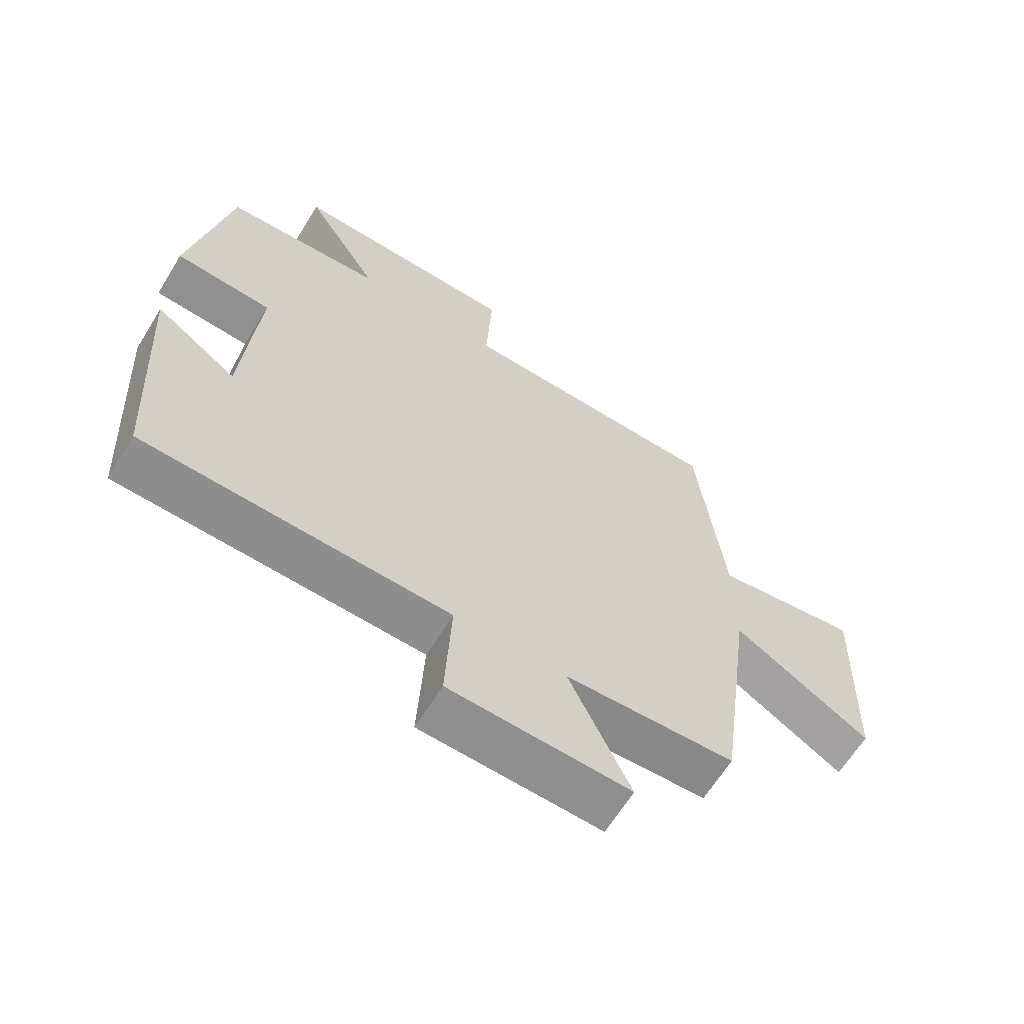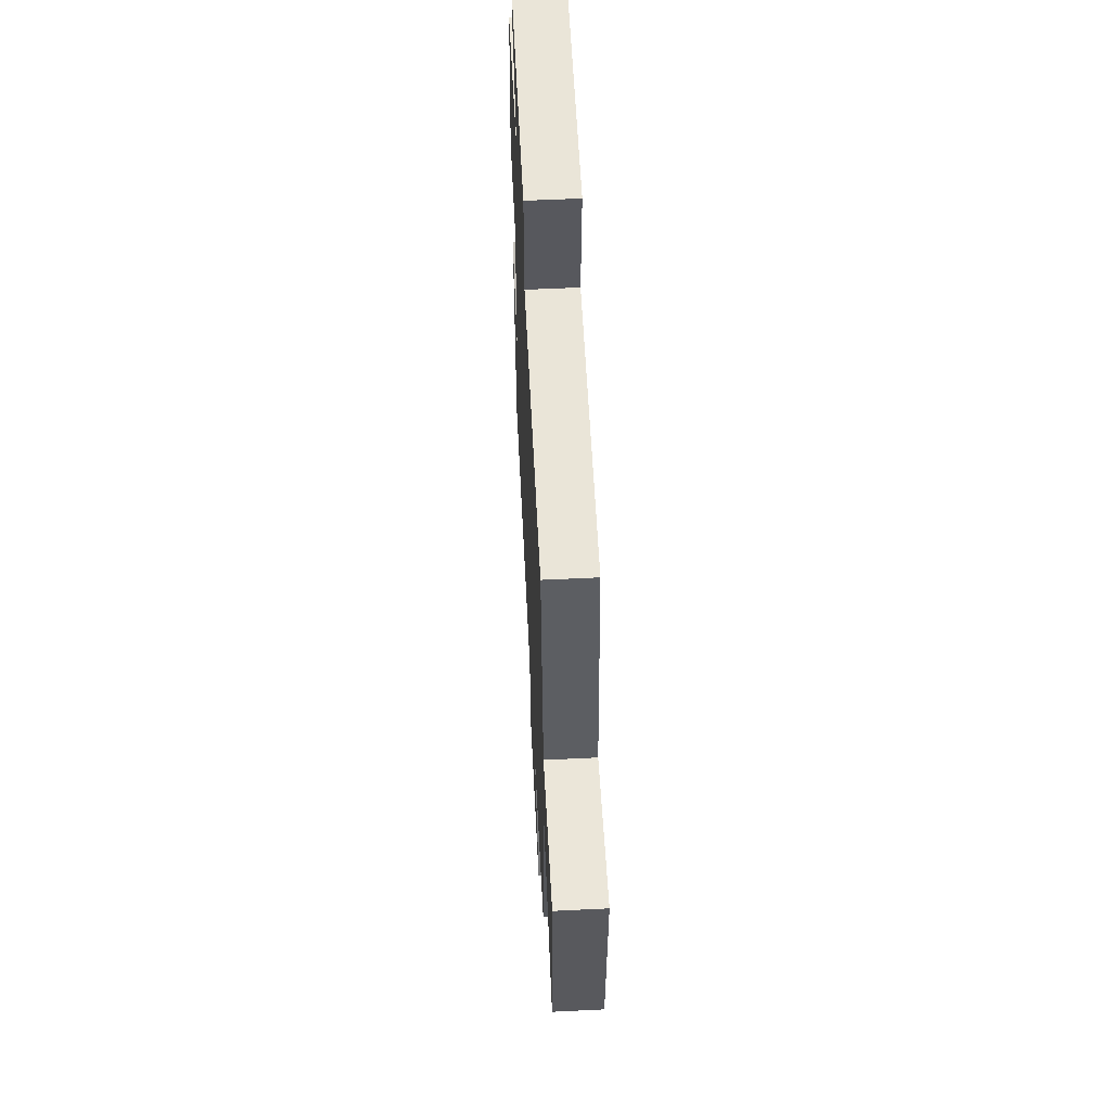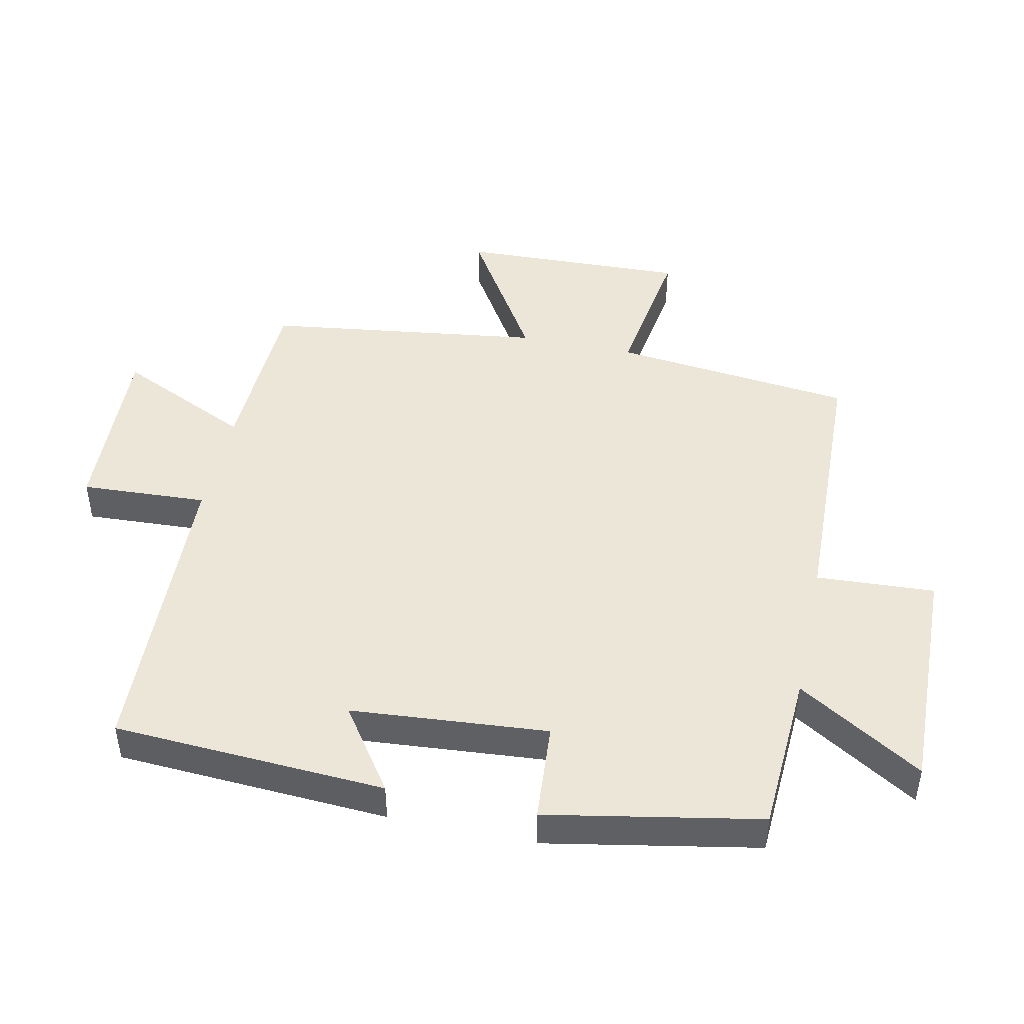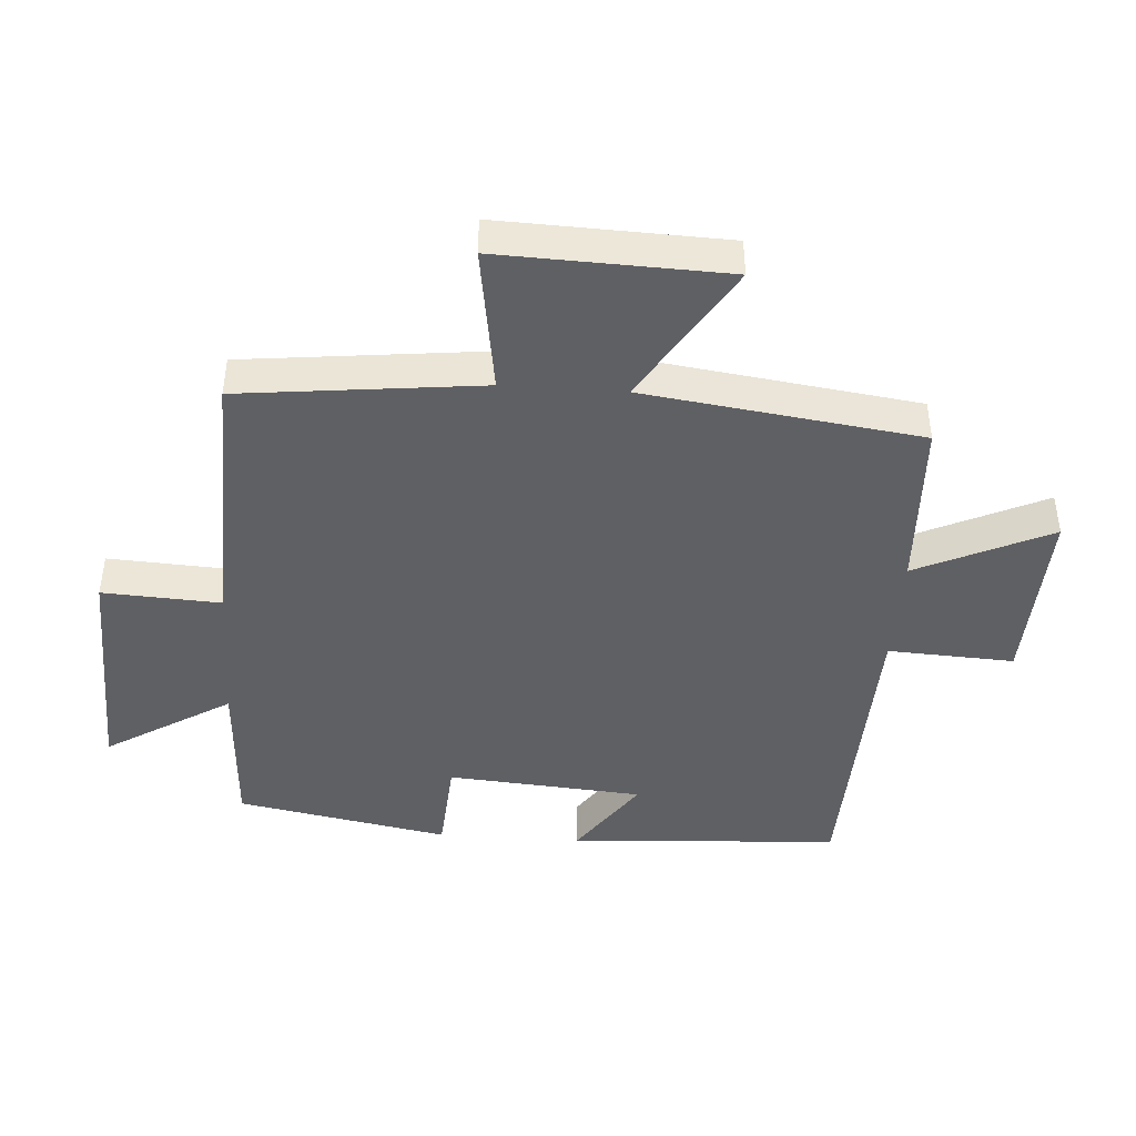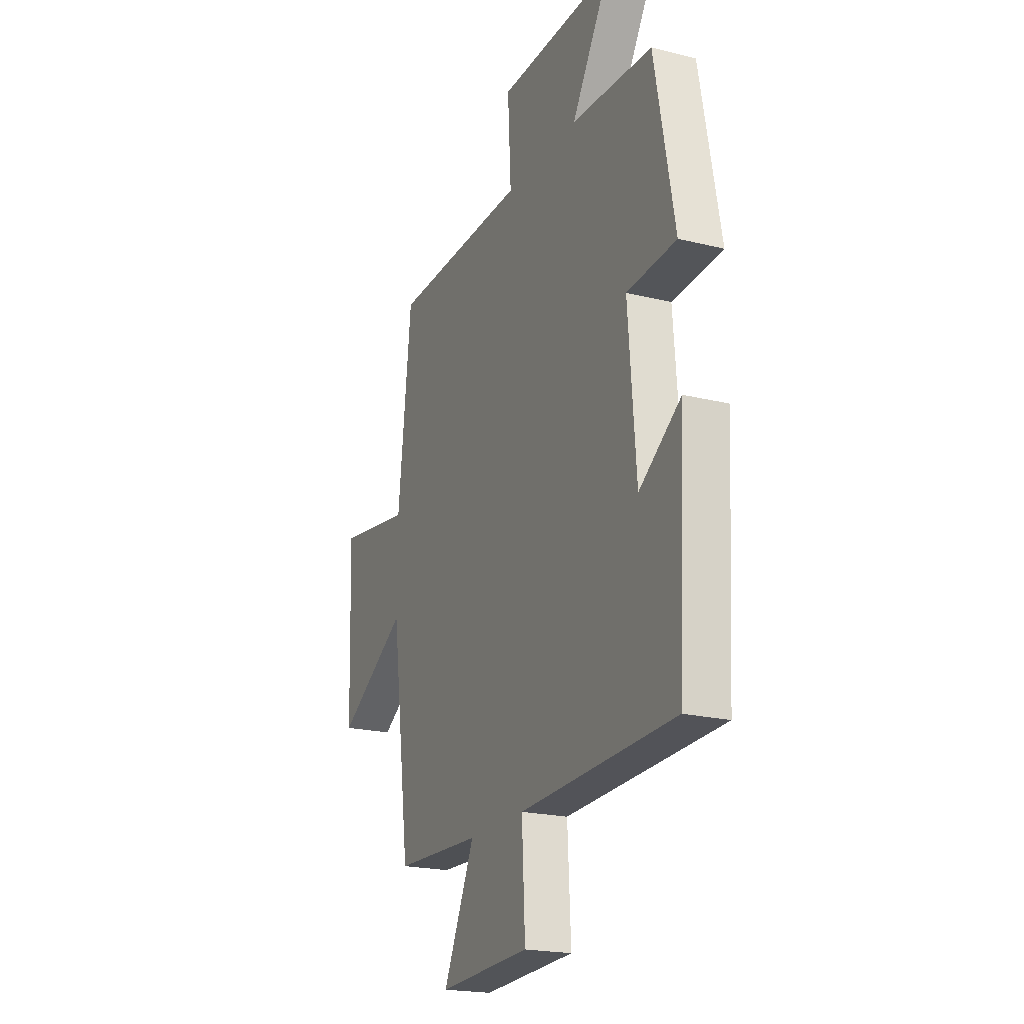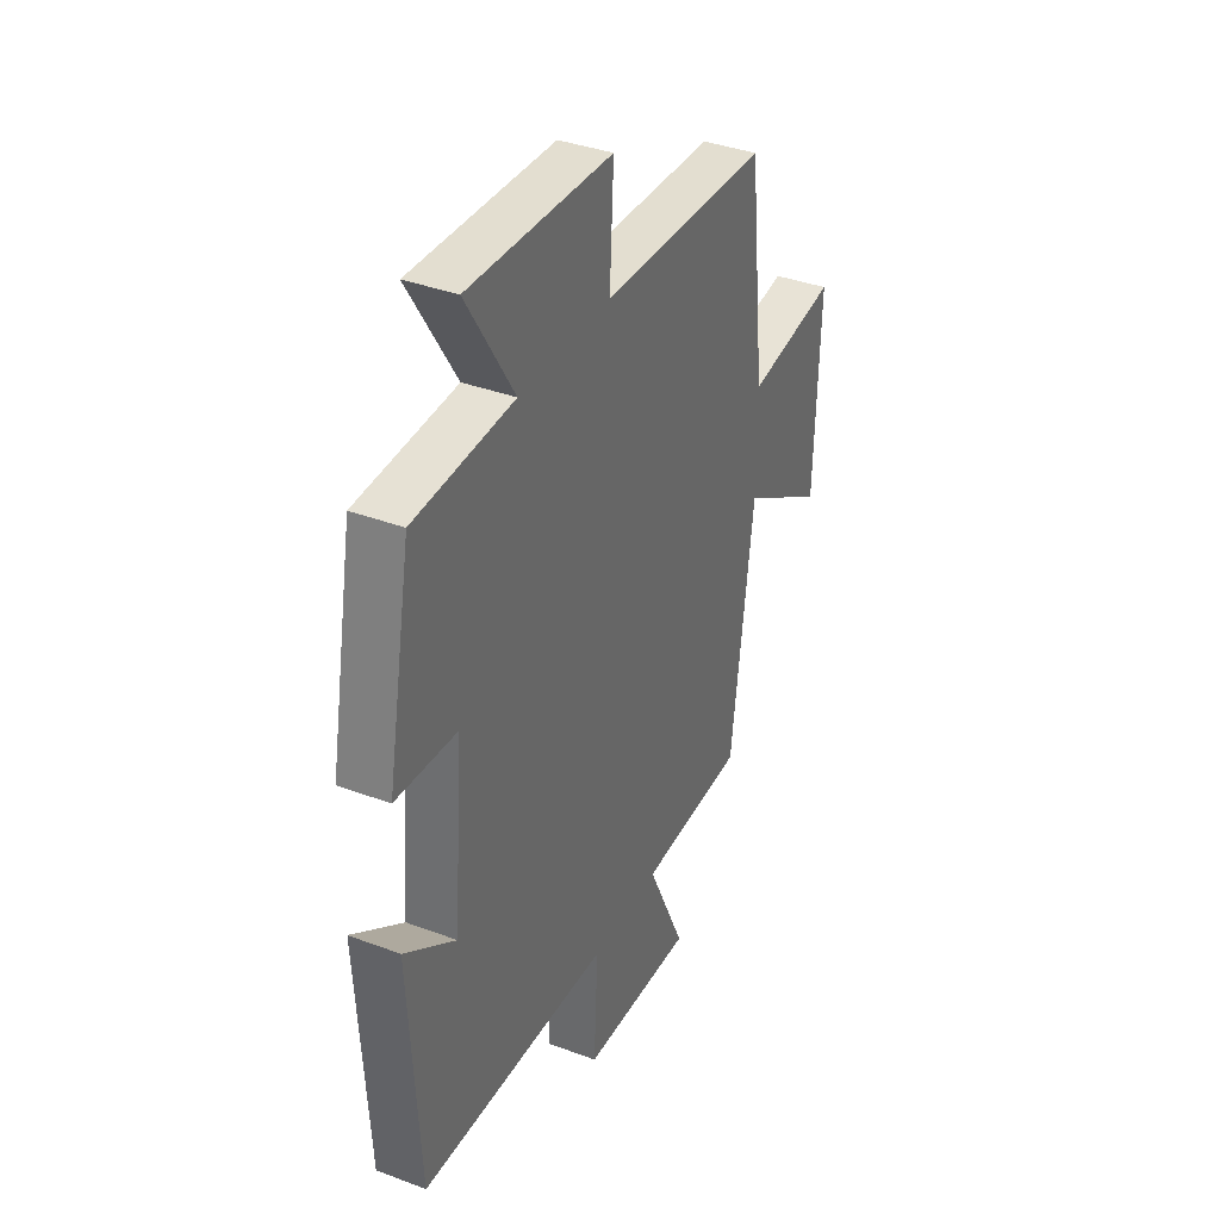
<metadata>
{"format":"obj","ext":"obj","renderer":"f3d","projection":"perspective","resolution":1024,"background":"white","views":[{"elev":-64.1,"azim":-31.6,"up":"+Z"},{"elev":57.6,"azim":87.1,"up":"+Z"},{"elev":46.1,"azim":-78.0,"up":"+Y"},{"elev":-43.7,"azim":86.1,"up":"+Y"},{"elev":-20.8,"azim":-114.1,"up":"+Z"},{"elev":37.1,"azim":-64.2,"up":"+Z"}]}
</metadata>
<code>
v 0.459 0.07 0.487
v 0.5 0.07 0.117
v 0.726 0.07 0.151
v 0.714 0.07 -0.197
v 0.5 0.07 -0.065
v 0.443 0.07 -0.489
v 0.177 0.07 -0.5
v 0.273 0.07 -0.706
v -0.009 0.07 -0.694
v 0.001 0.07 -0.5
v -0.476 0.07 -0.482
v -0.5 0.07 -0.064
v -0.372 0.07 -0.153
v -0.348 0.07 0.149
v -0.5 0.07 0.16
v -0.439 0.07 0.486
v -0.19 0.07 0.5
v -0.308 0.07 0.692
v 0.05 0.07 0.682
v 0.04 0.07 0.5
v 0.459 0 0.487
v 0.5 0 0.117
v 0.726 0 0.151
v 0.714 0 -0.197
v 0.5 0 -0.065
v 0.443 0 -0.489
v 0.177 0 -0.5
v 0.273 0 -0.706
v -0.009 0 -0.694
v 0.001 0 -0.5
v -0.476 0 -0.482
v -0.5 0 -0.064
v -0.372 0 -0.153
v -0.348 0 0.149
v -0.5 0 0.16
v -0.439 0 0.486
v -0.19 0 0.5
v -0.308 0 0.692
v 0.05 0 0.682
v 0.04 0 0.5
f 17 18 19 20
f 17 20 1 2
f 14 15 16 17
f 13 14 17 2
f 10 11 12 13
f 10 13 2 3
f 7 8 9 10
f 5 6 7 10
f 5 10 3
f 3 4 5
f 40 39 38 37
f 22 21 40 37
f 37 36 35 34
f 22 37 34 33
f 33 32 31 30
f 23 22 33 30
f 30 29 28 27
f 30 27 26 25
f 23 30 25
f 25 24 23
f 1 21 22 2
f 2 22 23 3
f 3 23 24 4
f 4 24 25 5
f 5 25 26 6
f 6 26 27 7
f 7 27 28 8
f 8 28 29 9
f 9 29 30 10
f 10 30 31 11
f 11 31 32 12
f 12 32 33 13
f 13 33 34 14
f 14 34 35 15
f 15 35 36 16
f 16 36 37 17
f 17 37 38 18
f 18 38 39 19
f 19 39 40 20
f 20 40 21 1

</code>
